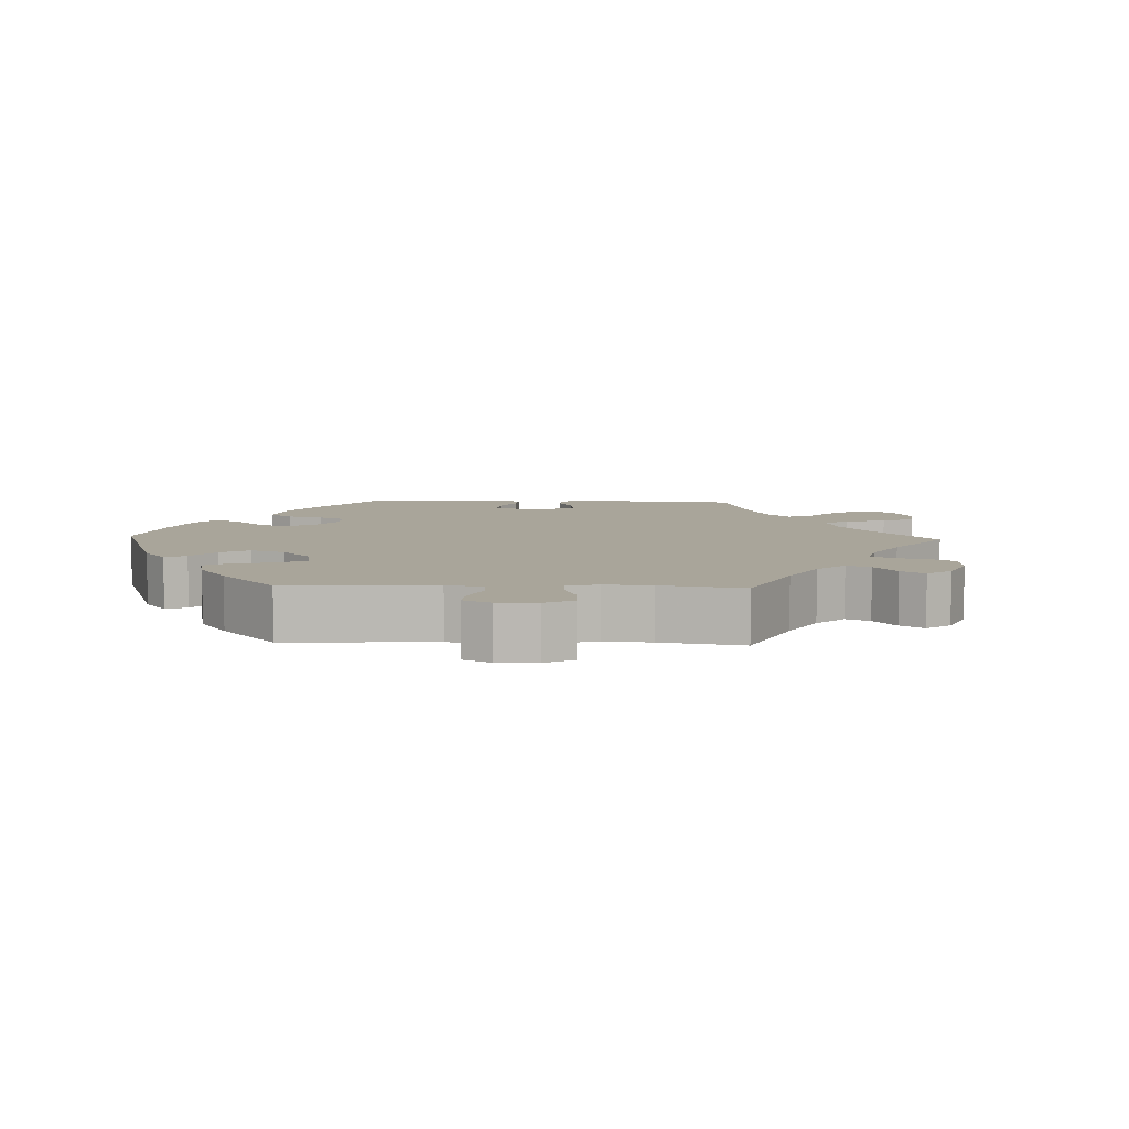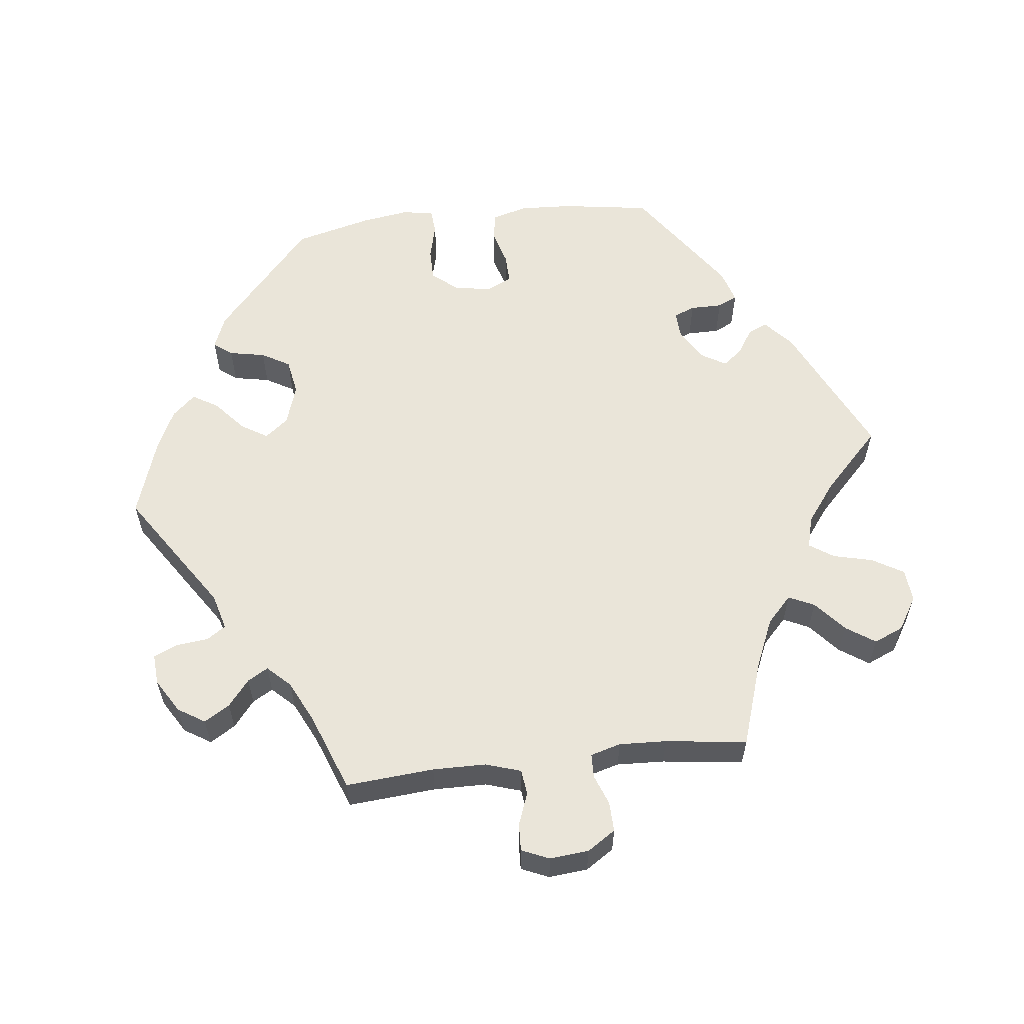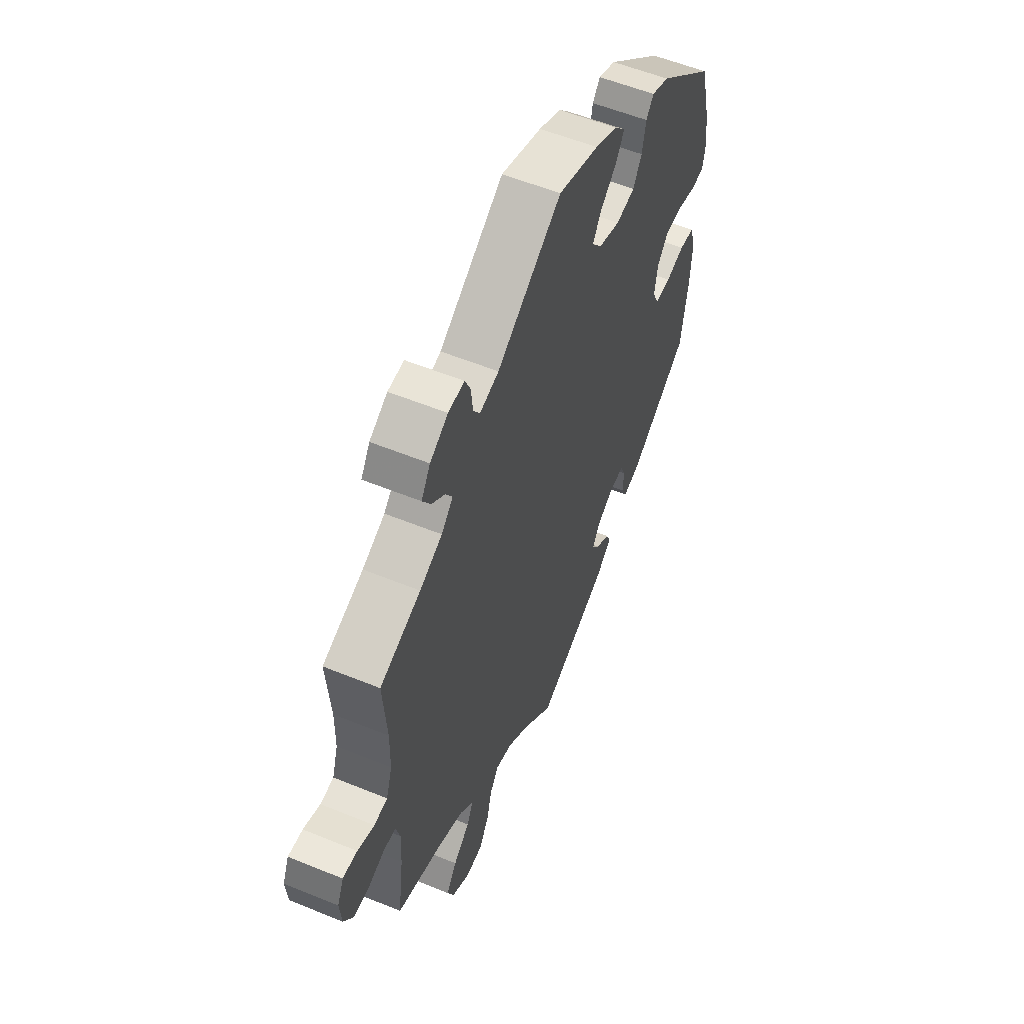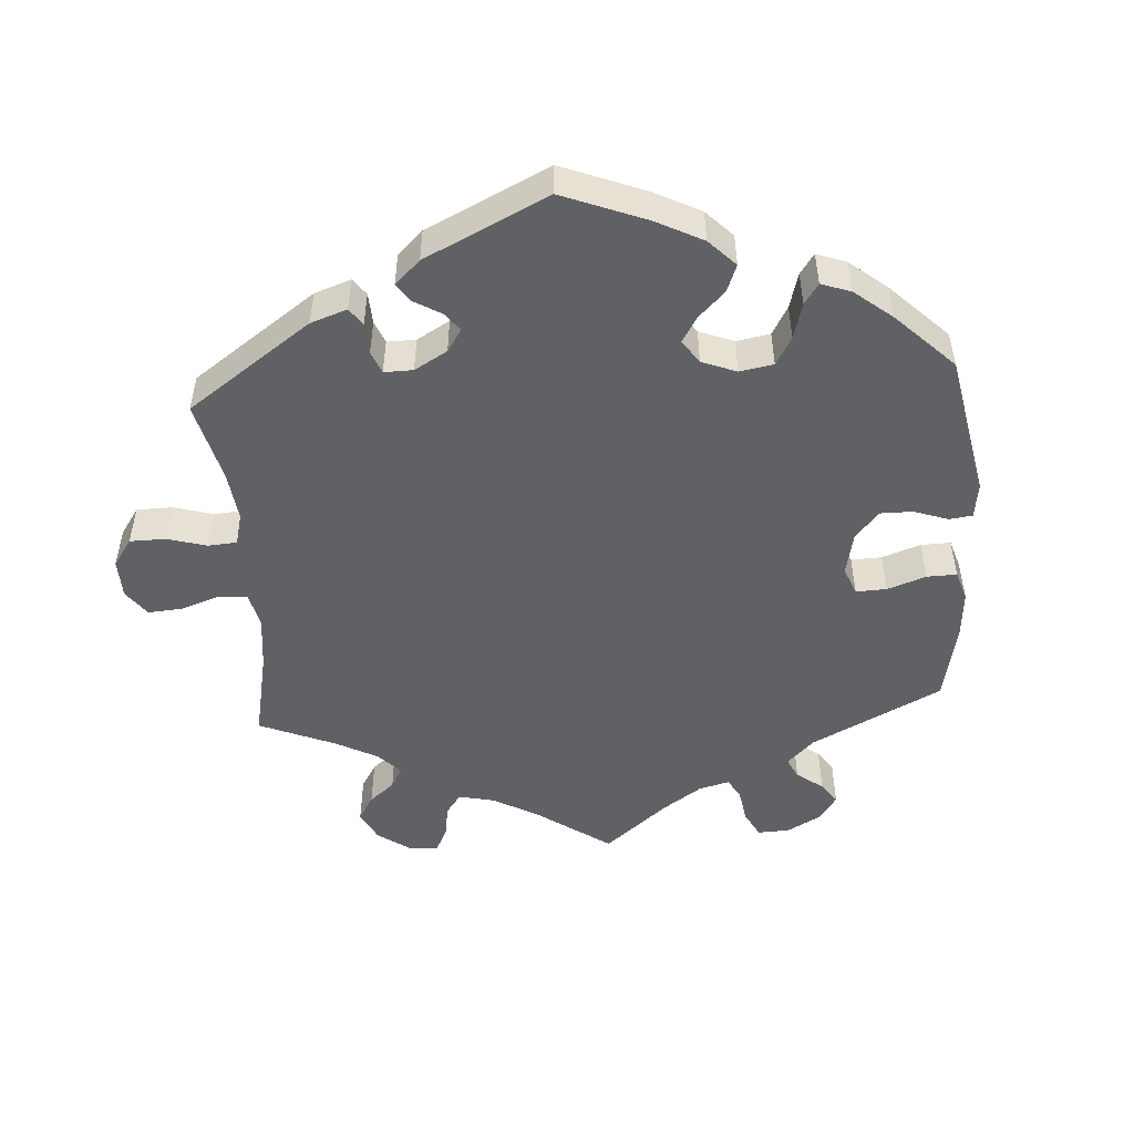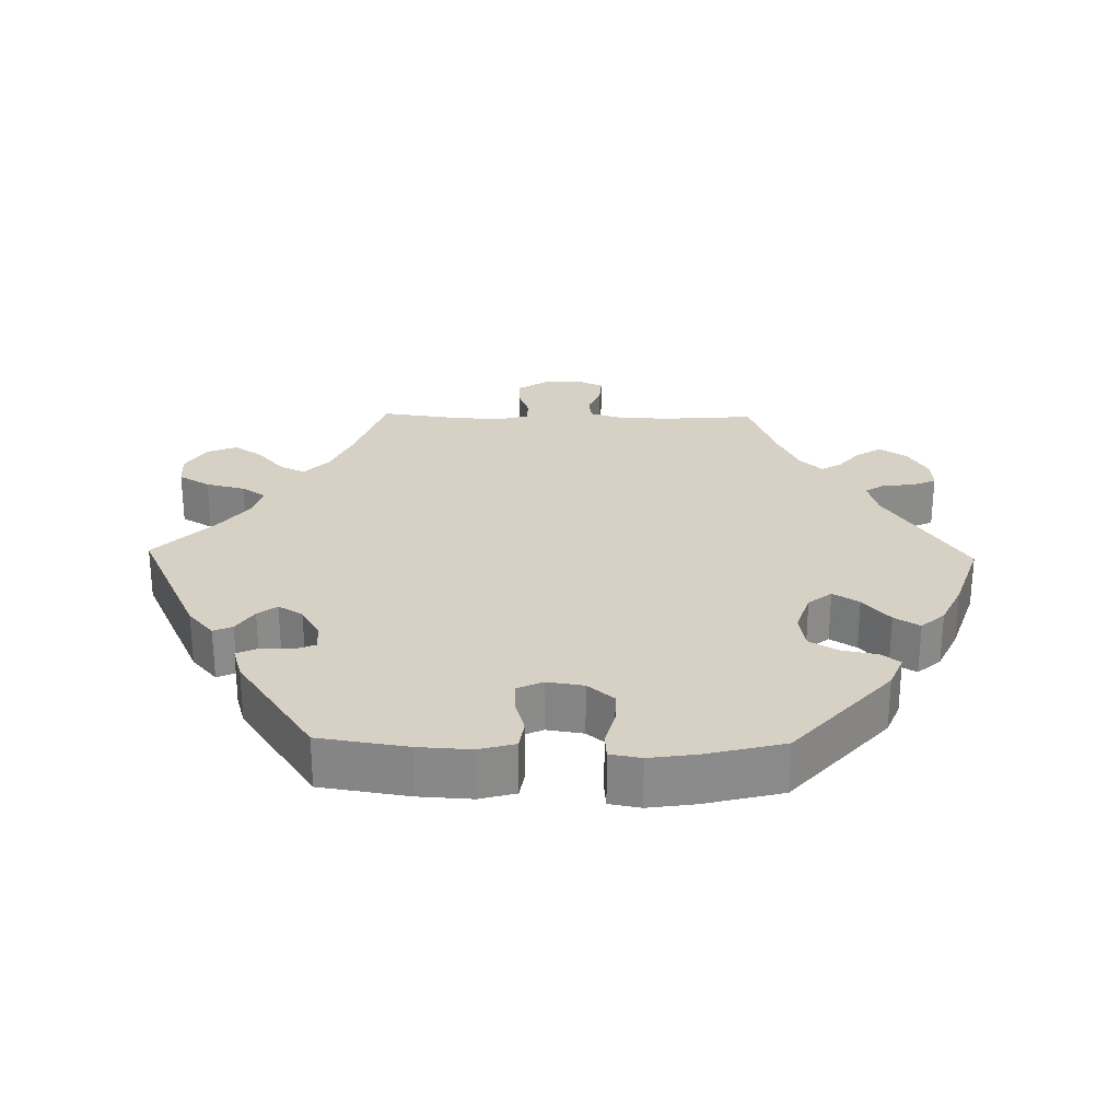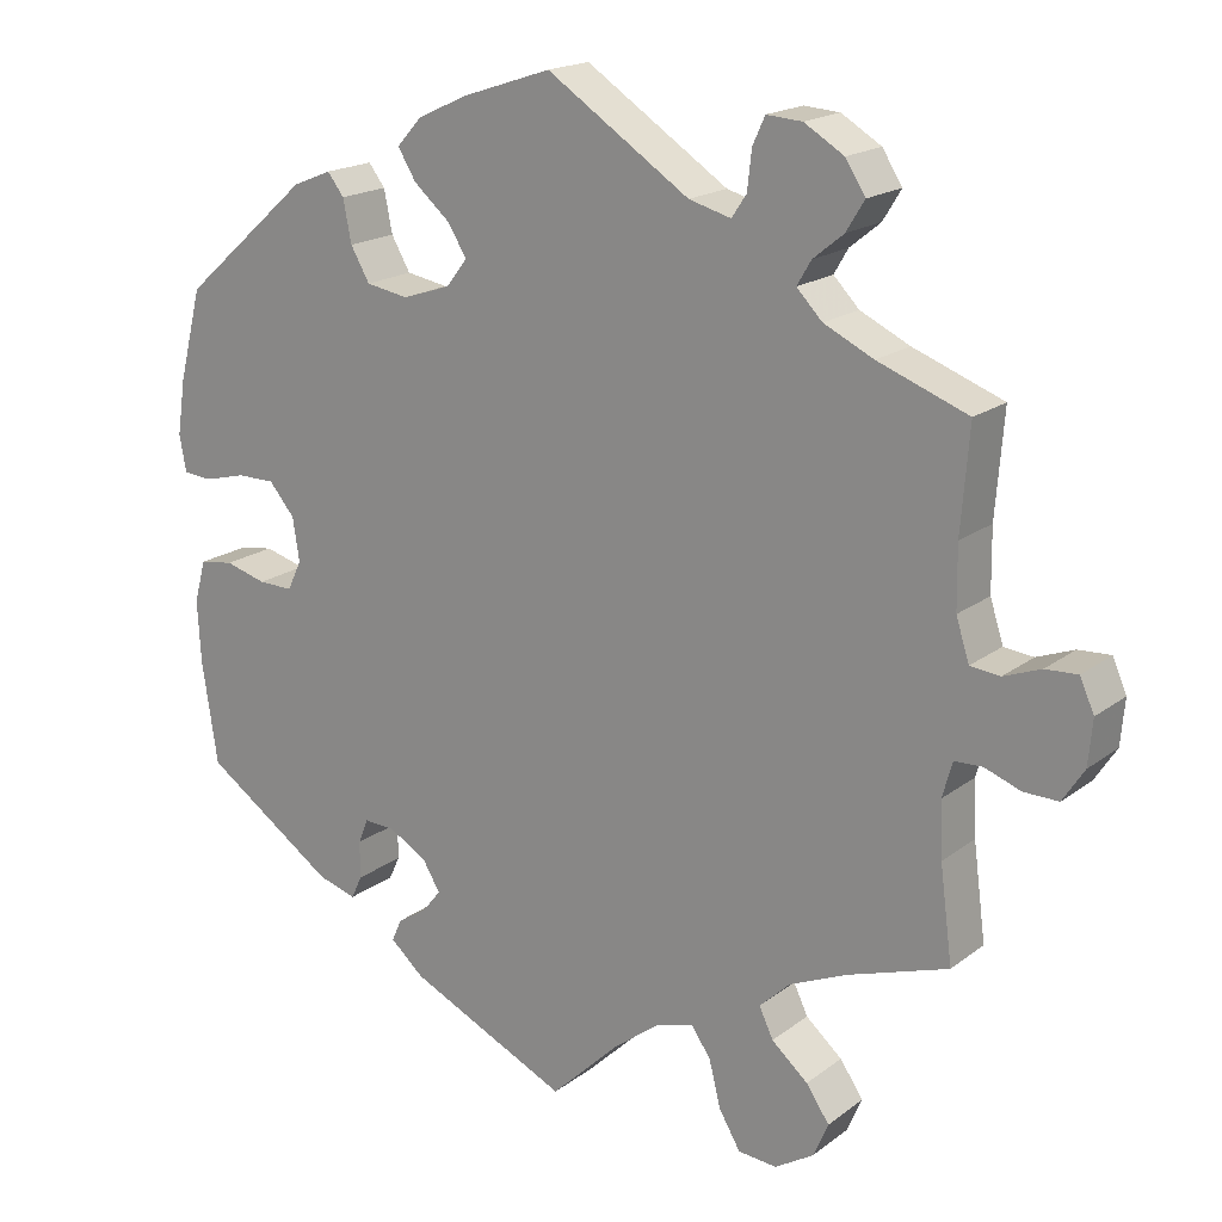
<metadata>
{"format":"obj","ext":"obj","renderer":"f3d","projection":"perspective","resolution":1024,"background":"white","views":[{"elev":7.5,"azim":32.2,"up":"+Y"},{"elev":58.5,"azim":83.3,"up":"+Y"},{"elev":56.3,"azim":113.2,"up":"+Z"},{"elev":-50.1,"azim":-116.0,"up":"+Y"},{"elev":26.6,"azim":-88.7,"up":"+Y"},{"elev":18.3,"azim":35.3,"up":"+Z"}]}
</metadata>
<code>
v 0.378 0.07 -0.329
v 0.309 0.07 -0.359
v 0.272 0.07 -0.394
v 0.289 0.07 -0.43
v 0.333 0.07 -0.468
v 0.361 0.07 -0.509
v 0.343 0.07 -0.551
v 0.296 0.07 -0.58
v 0.249 0.07 -0.576
v 0.223 0.07 -0.532
v 0.209 0.07 -0.476
v 0.186 0.07 -0.442
v 0.141 0.07 -0.454
v 0.085 0.07 -0.496
v 0 0.07 -0.578
v -0.194 0.07 -0.487
v -0.235 0.07 -0.451
v -0.223 0.07 -0.424
v -0.186 0.07 -0.4
v -0.165 0.07 -0.373
v -0.186 0.07 -0.338
v -0.232 0.07 -0.311
v -0.27 0.07 -0.309
v -0.282 0.07 -0.339
v -0.282 0.07 -0.384
v -0.295 0.07 -0.412
v -0.342 0.07 -0.398
v -0.501 0.07 -0.289
v -0.52 0.07 -0.164
v -0.524 0.07 -0.089
v -0.51 0.07 -0.038
v -0.469 0.07 -0.032
v -0.419 0.07 -0.046
v -0.377 0.07 -0.047
v -0.36 0.07 -0.011
v -0.368 0.07 0.041
v -0.399 0.07 0.078
v -0.445 0.07 0.078
v -0.496 0.07 0.065
v -0.531 0.07 0.068
v -0.539 0.07 0.112
v -0.529 0.07 0.179
v -0.501 0.07 0.289
v -0.346 0.07 0.425
v -0.299 0.07 0.444
v -0.279 0.07 0.418
v -0.269 0.07 0.367
v -0.246 0.07 0.327
v -0.195 0.07 0.318
v -0.137 0.07 0.337
v -0.111 0.07 0.37
v -0.134 0.07 0.407
v -0.178 0.07 0.445
v -0.2 0.07 0.481
v -0.17 0.07 0.514
v -0.11 0.07 0.542
v -0.001 0.07 0.578
v 0.172 0.07 0.464
v 0.223 0.07 0.45
v 0.241 0.07 0.477
v 0.246 0.07 0.523
v 0.261 0.07 0.556
v 0.304 0.07 0.553
v 0.352 0.07 0.524
v 0.376 0.07 0.486
v 0.354 0.07 0.45
v 0.317 0.07 0.42
v 0.3 0.07 0.391
v 0.331 0.07 0.359
v 0.391 0.07 0.33
v 0.5 0.07 0.289
v 0.49 0.07 0.164
v 0.491 0.07 0.089
v 0.507 0.07 0.039
v 0.543 0.07 0.035
v 0.588 0.07 0.052
v 0.627 0.07 0.054
v 0.644 0.07 0.015
v 0.639 0.07 -0.04
v 0.613 0.07 -0.08
v 0.571 0.07 -0.079
v 0.528 0.07 -0.063
v 0.494 0.07 -0.064
v 0.482 0.07 -0.107
v 0.485 0.07 -0.174
v 0.5 0.07 -0.289
v 0.378 0 -0.329
v 0.309 0 -0.359
v 0.272 0 -0.394
v 0.289 0 -0.43
v 0.333 0 -0.468
v 0.361 0 -0.509
v 0.343 0 -0.551
v 0.296 0 -0.58
v 0.249 0 -0.576
v 0.223 0 -0.532
v 0.209 0 -0.476
v 0.186 0 -0.442
v 0.141 0 -0.454
v 0.085 0 -0.496
v 0 0 -0.578
v -0.194 0 -0.487
v -0.235 0 -0.451
v -0.223 0 -0.424
v -0.186 0 -0.4
v -0.165 0 -0.373
v -0.186 0 -0.338
v -0.232 0 -0.311
v -0.27 0 -0.309
v -0.282 0 -0.339
v -0.282 0 -0.384
v -0.295 0 -0.412
v -0.342 0 -0.398
v -0.501 0 -0.289
v -0.52 0 -0.164
v -0.524 0 -0.089
v -0.51 0 -0.038
v -0.469 0 -0.032
v -0.419 0 -0.046
v -0.377 0 -0.047
v -0.36 0 -0.011
v -0.368 0 0.041
v -0.399 0 0.078
v -0.445 0 0.078
v -0.496 0 0.065
v -0.531 0 0.068
v -0.539 0 0.112
v -0.529 0 0.179
v -0.501 0 0.289
v -0.346 0 0.425
v -0.299 0 0.444
v -0.279 0 0.418
v -0.269 0 0.367
v -0.246 0 0.327
v -0.195 0 0.318
v -0.137 0 0.337
v -0.111 0 0.37
v -0.134 0 0.407
v -0.178 0 0.445
v -0.2 0 0.481
v -0.17 0 0.514
v -0.11 0 0.542
v -0.001 0 0.578
v 0.172 0 0.464
v 0.223 0 0.45
v 0.241 0 0.477
v 0.246 0 0.523
v 0.261 0 0.556
v 0.304 0 0.553
v 0.352 0 0.524
v 0.376 0 0.486
v 0.354 0 0.45
v 0.317 0 0.42
v 0.3 0 0.391
v 0.331 0 0.359
v 0.391 0 0.33
v 0.5 0 0.289
v 0.49 0 0.164
v 0.491 0 0.089
v 0.507 0 0.039
v 0.543 0 0.035
v 0.588 0 0.052
v 0.627 0 0.054
v 0.644 0 0.015
v 0.639 0 -0.04
v 0.613 0 -0.08
v 0.571 0 -0.079
v 0.528 0 -0.063
v 0.494 0 -0.064
v 0.482 0 -0.107
v 0.485 0 -0.174
v 0.5 0 -0.289
f 85 86 1
f 84 85 1 2
f 83 84 2 3
f 79 80 81 82
f 79 82 83
f 78 79 83
f 75 76 77 78
f 74 75 78 83
f 73 74 83 3
f 70 71 72
f 69 70 72 73
f 68 69 73 3
f 64 65 66 67
f 64 67 68
f 63 64 68
f 60 61 62 63
f 59 60 63 68
f 58 59 68 3
f 56 57 58 3
f 52 53 54 55
f 51 52 55 56
f 44 45 46 47
f 44 47 48
f 43 44 48
f 42 43 48 49
f 38 39 40 41
f 37 38 41 42
f 30 31 32 33
f 30 33 34
f 29 30 34
f 28 29 34
f 27 28 34
f 24 25 26 27
f 23 24 27 34
f 22 23 34 35
f 16 17 18 19
f 14 15 16 19
f 13 14 19 20
f 12 13 20 21
f 8 9 10 11
f 8 11 12
f 7 8 12
f 4 5 6 7
f 3 4 7 12
f 51 56 3 12
f 37 42 49 50
f 36 37 50
f 35 36 50 51
f 22 35 51
f 12 21 22 51
f 87 172 171
f 88 87 171 170
f 89 88 170 169
f 168 167 166 165
f 169 168 165
f 169 165 164
f 164 163 162 161
f 169 164 161 160
f 89 169 160 159
f 158 157 156
f 159 158 156 155
f 89 159 155 154
f 153 152 151 150
f 154 153 150
f 154 150 149
f 149 148 147 146
f 154 149 146 145
f 89 154 145 144
f 89 144 143 142
f 141 140 139 138
f 142 141 138 137
f 133 132 131 130
f 134 133 130
f 134 130 129
f 135 134 129 128
f 127 126 125 124
f 128 127 124 123
f 119 118 117 116
f 120 119 116
f 120 116 115
f 120 115 114
f 120 114 113
f 113 112 111 110
f 120 113 110 109
f 121 120 109 108
f 105 104 103 102
f 105 102 101 100
f 106 105 100 99
f 107 106 99 98
f 97 96 95 94
f 98 97 94
f 98 94 93
f 93 92 91 90
f 98 93 90 89
f 98 89 142 137
f 136 135 128 123
f 136 123 122
f 137 136 122 121
f 137 121 108
f 137 108 107 98
f 1 87 88 2
f 2 88 89 3
f 3 89 90 4
f 4 90 91 5
f 5 91 92 6
f 6 92 93 7
f 7 93 94 8
f 8 94 95 9
f 9 95 96 10
f 10 96 97 11
f 11 97 98 12
f 12 98 99 13
f 13 99 100 14
f 14 100 101 15
f 15 101 102 16
f 16 102 103 17
f 17 103 104 18
f 18 104 105 19
f 19 105 106 20
f 20 106 107 21
f 21 107 108 22
f 22 108 109 23
f 23 109 110 24
f 24 110 111 25
f 25 111 112 26
f 26 112 113 27
f 27 113 114 28
f 28 114 115 29
f 29 115 116 30
f 30 116 117 31
f 31 117 118 32
f 32 118 119 33
f 33 119 120 34
f 34 120 121 35
f 35 121 122 36
f 36 122 123 37
f 37 123 124 38
f 38 124 125 39
f 39 125 126 40
f 40 126 127 41
f 41 127 128 42
f 42 128 129 43
f 43 129 130 44
f 44 130 131 45
f 45 131 132 46
f 46 132 133 47
f 47 133 134 48
f 48 134 135 49
f 49 135 136 50
f 50 136 137 51
f 51 137 138 52
f 52 138 139 53
f 53 139 140 54
f 54 140 141 55
f 55 141 142 56
f 56 142 143 57
f 57 143 144 58
f 58 144 145 59
f 59 145 146 60
f 60 146 147 61
f 61 147 148 62
f 62 148 149 63
f 63 149 150 64
f 64 150 151 65
f 65 151 152 66
f 66 152 153 67
f 67 153 154 68
f 68 154 155 69
f 69 155 156 70
f 70 156 157 71
f 71 157 158 72
f 72 158 159 73
f 73 159 160 74
f 74 160 161 75
f 75 161 162 76
f 76 162 163 77
f 77 163 164 78
f 78 164 165 79
f 79 165 166 80
f 80 166 167 81
f 81 167 168 82
f 82 168 169 83
f 83 169 170 84
f 84 170 171 85
f 85 171 172 86
f 86 172 87 1

</code>
